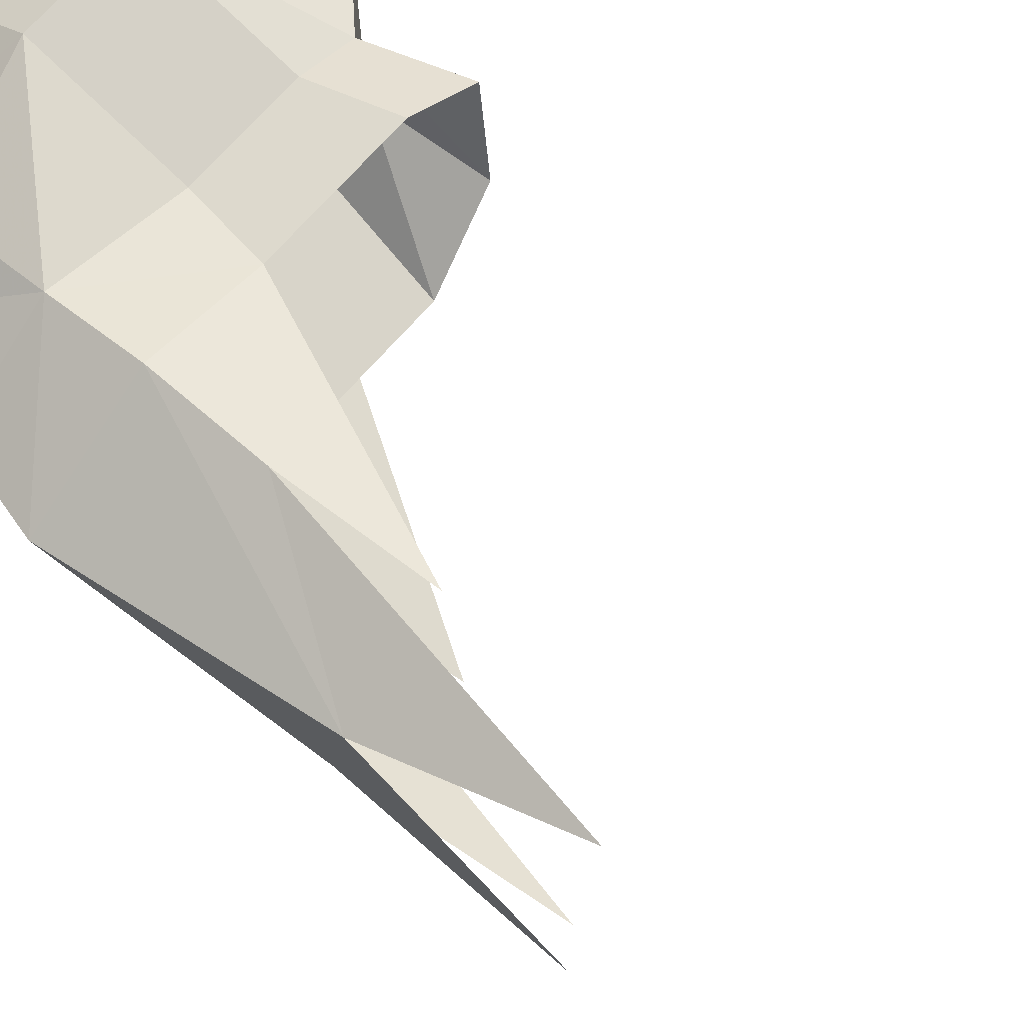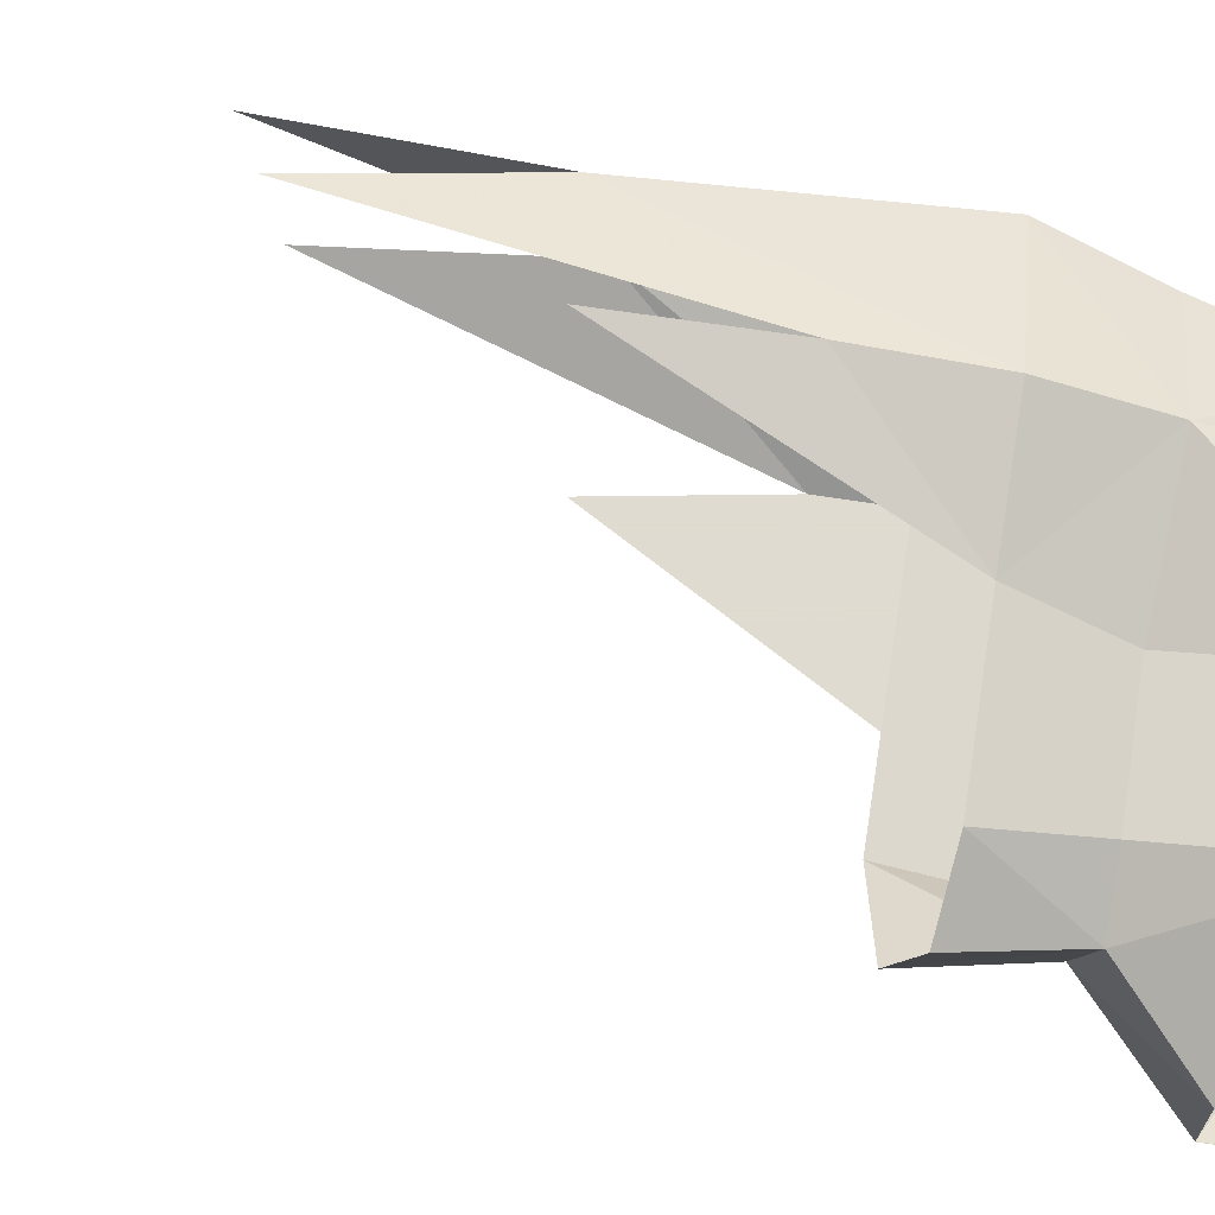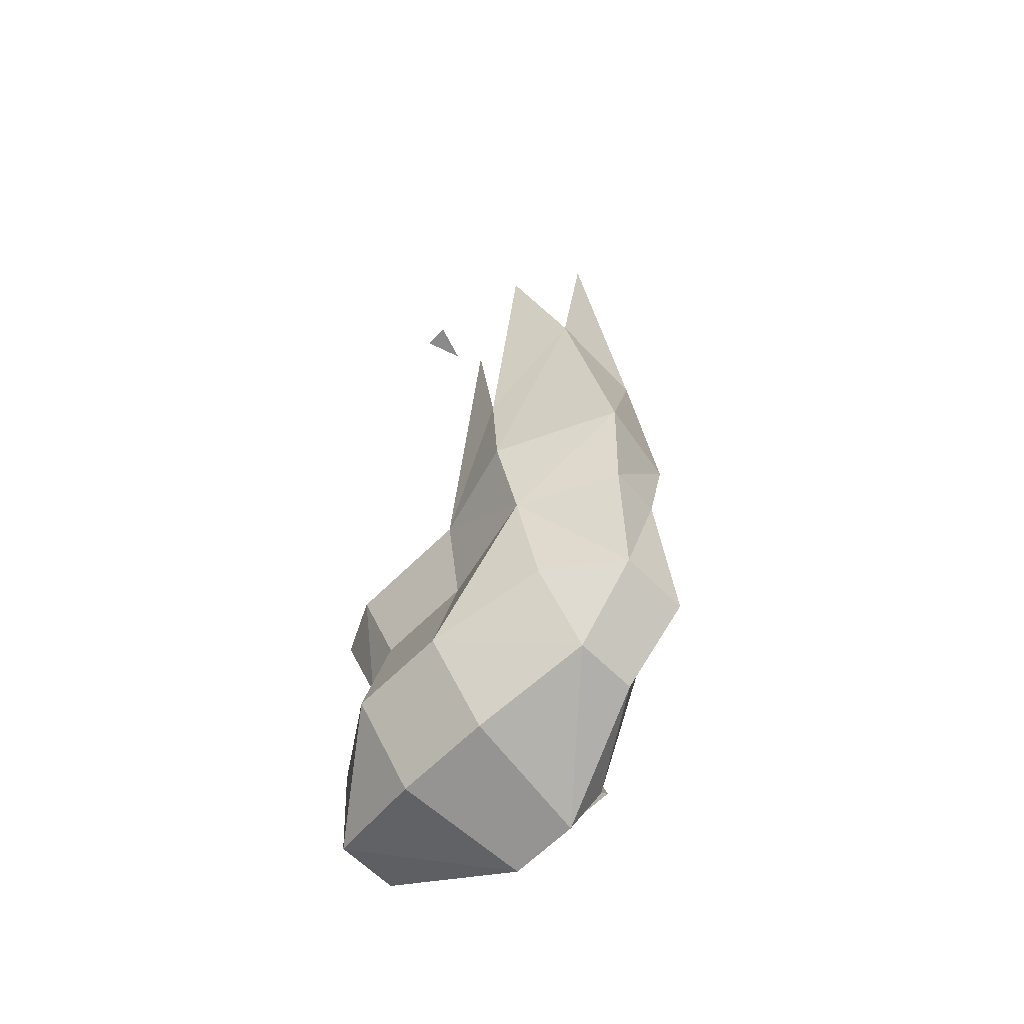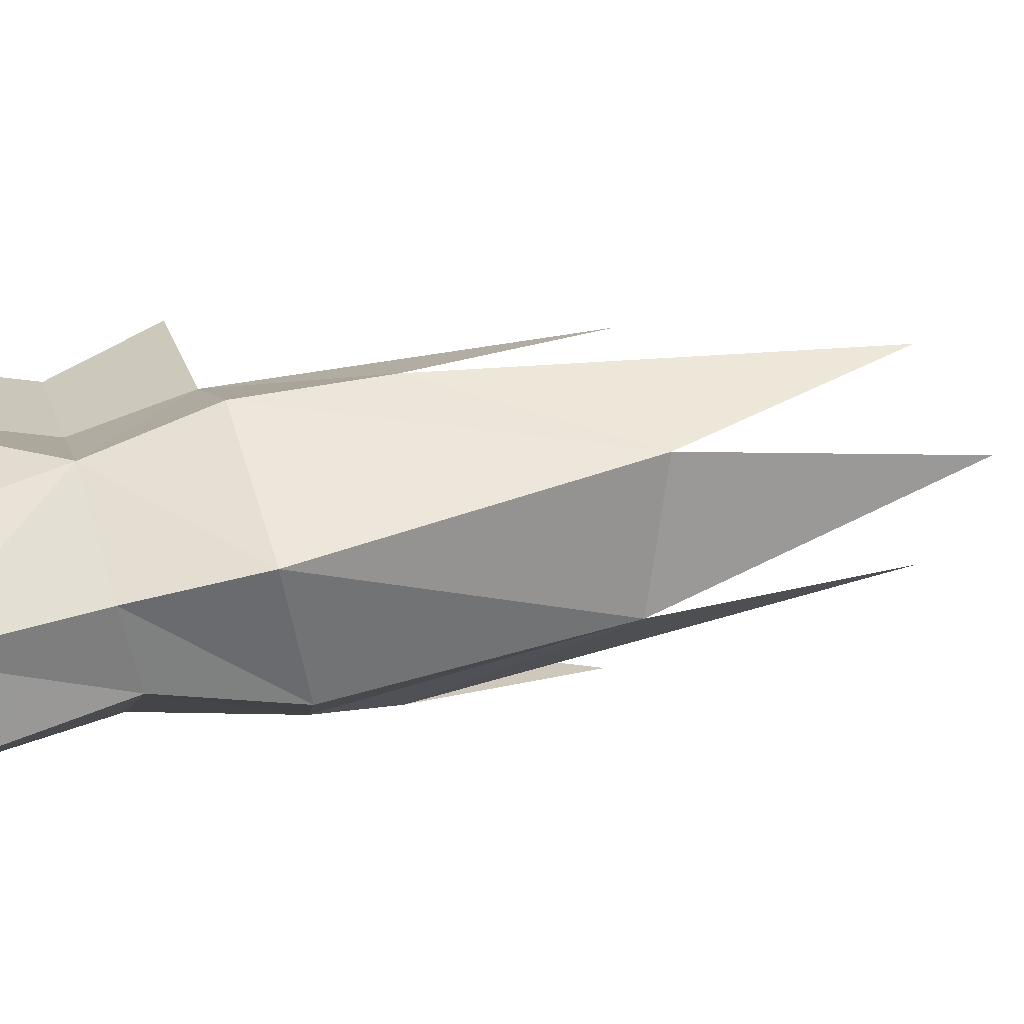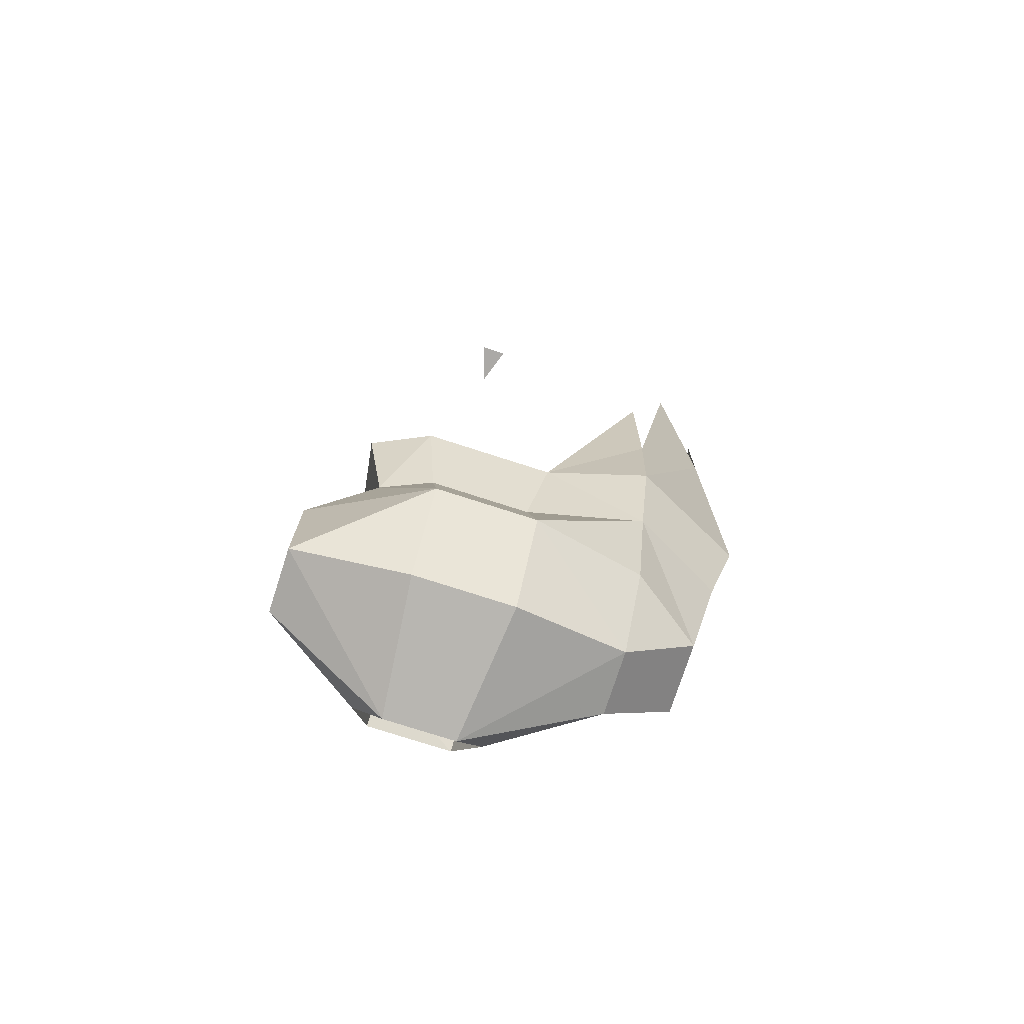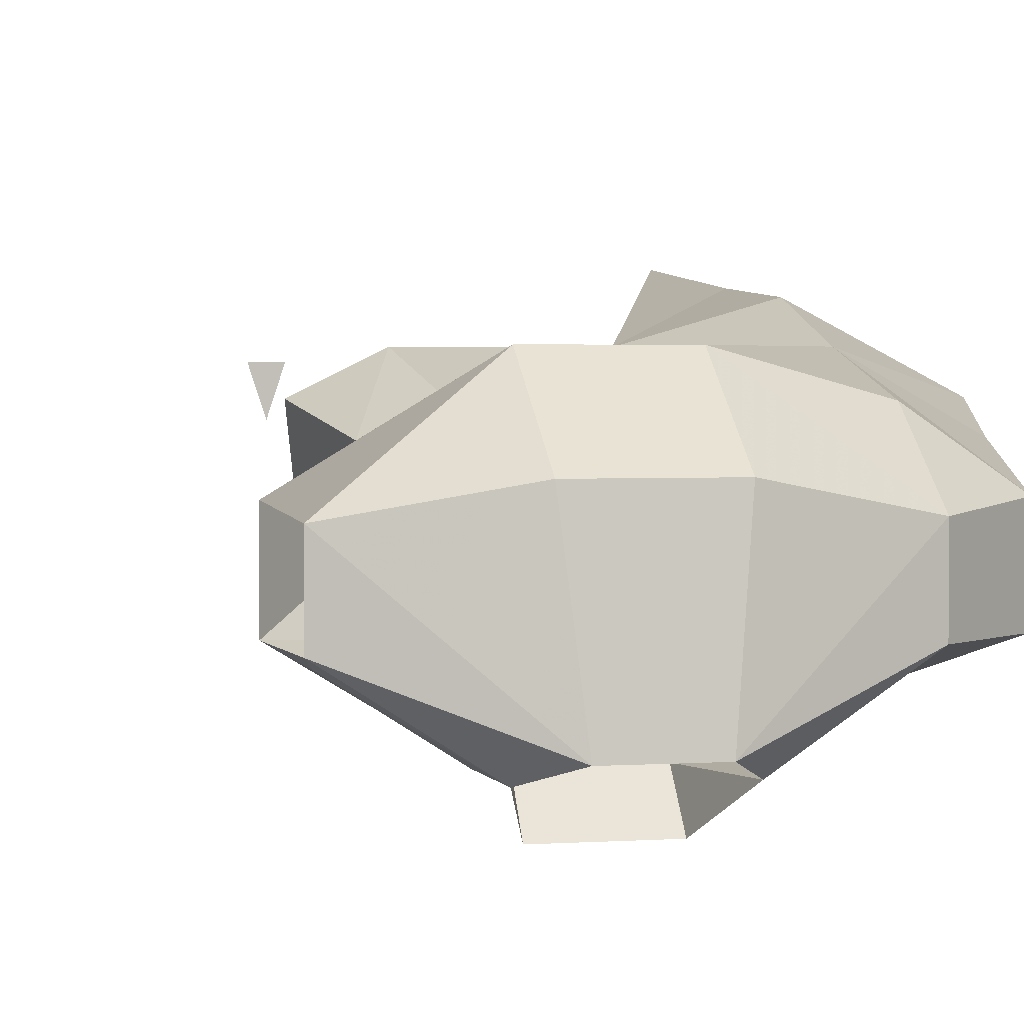
<metadata>
{"format":"obj","ext":"obj","renderer":"f3d","projection":"perspective","resolution":1024,"background":"white","views":[{"elev":71.1,"azim":131.6,"up":"+Z"},{"elev":69.8,"azim":-81.2,"up":"+Z"},{"elev":-63.5,"azim":45.1,"up":"+Y"},{"elev":21.9,"azim":75.8,"up":"+Z"},{"elev":-75.5,"azim":-17.9,"up":"+Y"},{"elev":2.3,"azim":-14.8,"up":"+Z"}]}
</metadata>
<code>
v 0.1562 -0.5078 -0.1719
v 0.1797 -0.6484 -0.1719
v 0.03906 -0.7109 -0.1719
v 0.1797 -0.7109 -0.1719
v 0.2734 -0.5156 -0.08594
v 0.2812 -0.7266 -0.1172
v 0.3047 -0.75 -0.01562
v 0.2812 -0.8438 -0.03906
v 0.2734 -0.8281 -0.1016
v 0.1797 -0.8281 -0.1562
v 0.05469 -0.8281 -0.1562
v -0.05469 -0.8281 -0.1562
v -0.03906 -0.7109 -0.1719
v -0.1016 -0.8281 -0.1016
v -0.1172 -0.7266 -0.1172
v -0.1094 -0.8438 -0.03906
v -0.1328 -0.75 -0.01562
v -0.07031 -0.7578 0.01562
v -0.05469 -0.8438 -0.01562
v 0.07031 -0.7578 0.01562
v 0.05469 -0.8438 -0.01562
v 0.1797 -0.8516 0.01562
v 0.1797 -0.7578 0.04688
v 0.1797 -0.6484 0.05469
v 0.1719 -0.5078 0.07031
v 0.25 -0.3281 -0.07812
v 0.2734 -0.5 0.02344
v 0.2266 -0.3281 0.0625
v 0.2891 -0.2969 0.007812
v 0.1797 -0.9297 -0.1797
v 0.2578 -0.9688 -0.1484
v 0.1797 -1.039 -0.1484
v 0.07031 -1.047 -0.2188
v 0.04688 -0.9531 -0.2188
v -0.04688 -0.9531 -0.2109
v -0.1797 -0.9141 -0.1484
v -0.1797 -0.9141 -0.07031
v -0.05469 -0.9922 0.01562
v 0.05469 -0.9922 0.01562
v 0.1797 -0.9609 -0.01562
v 0.2578 -0.9688 -0.07031
v -0.1797 -1.039 -0.07812
v -0.05469 -1.078 -0.05469
v 0.05469 -1.078 -0.05469
v 0.1797 -1.039 -0.07812
v -0.07031 -1.047 -0.2188
v -0.1797 -1.039 -0.1484
v -0.1719 -1.023 -0.1562
v -0.08594 -1.023 -0.2109
v -0.04688 -0.9844 -0.2578
v 0.04688 -0.9844 -0.2578
v -0.1172 -0.9453 -0.1875
v -0.1406 -1.008 -0.1719
v -0.1016 -1.008 -0.1953
v -0.1172 -0.9688 -0.1875
v 0 0 -0.03906
v -0.01562 0 0.007812
v 0.01562 0 0.007812
v -0.03906 -1.094 -0.2031
v 0.03906 -1.094 -0.2031
f 1 2 3
f 3 2 4
f 3 4 2
f 2 4 5
f 2 5 4
f 4 5 6
f 4 6 5
f 5 6 7
f 5 7 6
f 6 7 8
f 6 8 9
f 6 9 4
f 4 9 10
f 4 10 3
f 3 10 11
f 3 11 12
f 20 19 21
f 20 21 22
f 20 22 23
f 20 23 24
f 20 24 25
f 26 5 2
f 26 2 5
f 27 28 24
f 27 24 23
f 27 23 7
f 27 7 5
f 27 5 29
f 27 29 5
f 27 5 7
f 27 7 23
f 27 23 24
f 27 24 28
f 24 23 20
f 22 8 7
f 22 7 23
f 30 11 10
f 30 10 31
f 30 31 32
f 30 32 33
f 30 33 34
f 30 34 11
f 11 34 35
f 11 35 12
f 12 35 36
f 12 36 14
f 14 36 37
f 14 37 16
f 16 37 38
f 16 38 19
f 19 38 39
f 19 39 21
f 21 39 22
f 22 39 40
f 22 40 41
f 22 41 8
f 8 41 9
f 9 41 31
f 9 31 10
f 37 42 38
f 38 42 43
f 38 43 44
f 38 44 39
f 39 44 45
f 39 45 40
f 40 45 41
f 41 45 32
f 41 32 31
f 46 47 48
f 46 48 49
f 46 49 35
f 48 47 36
f 48 36 52
f 49 52 35
f 35 52 36
f 44 59 60
f 44 60 45
f 45 60 32
f 32 60 33
f 59 43 42
f 59 42 47
f 59 47 46
f 59 44 43
f 3 12 13
f 13 12 14
f 13 14 15
f 15 14 16
f 15 16 17
f 17 16 18
f 18 16 19
f 18 19 20
f 46 35 50
f 50 35 51
f 51 35 34
f 51 34 33
f 48 52 53
f 48 53 54
f 48 54 49
f 49 54 52
f 55 53 52
f 55 52 54
f 55 54 53
f 56 57 58
f 56 57 58
f 57 58 56

</code>
